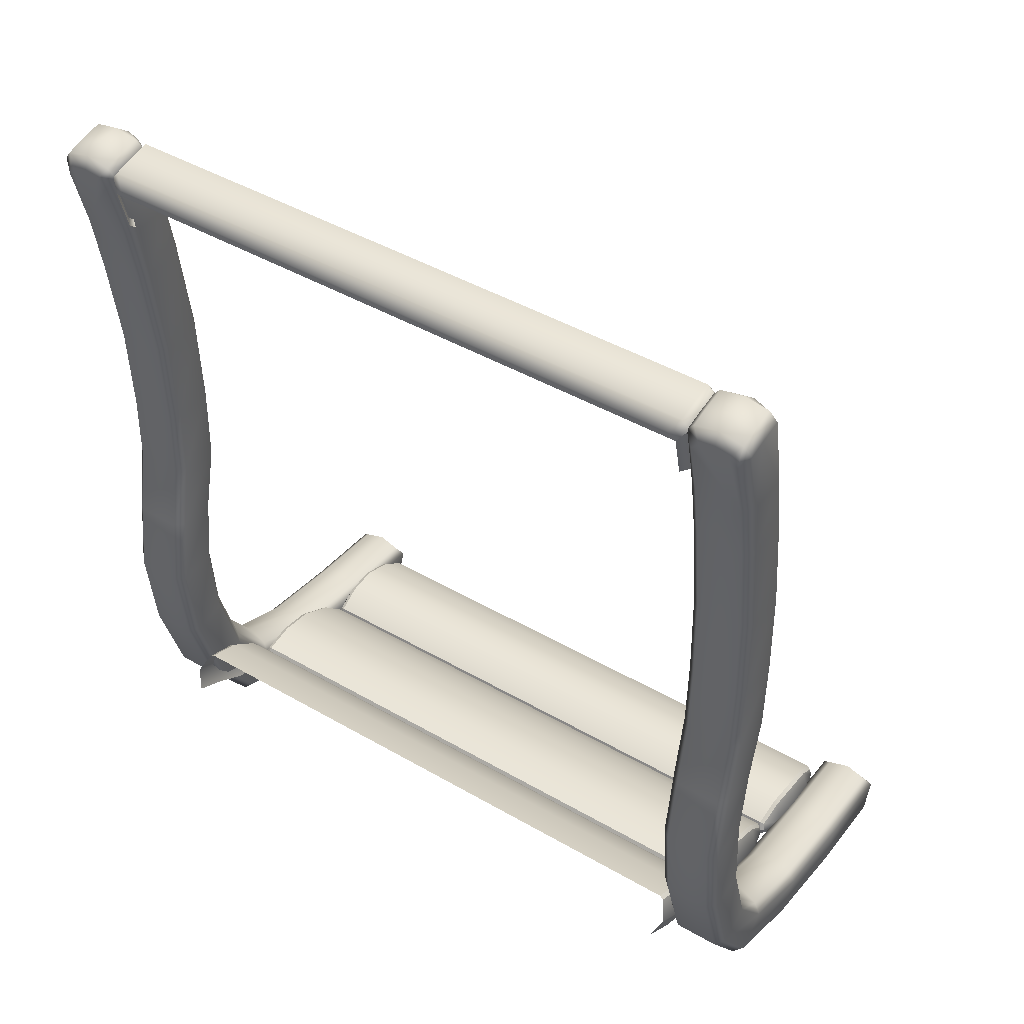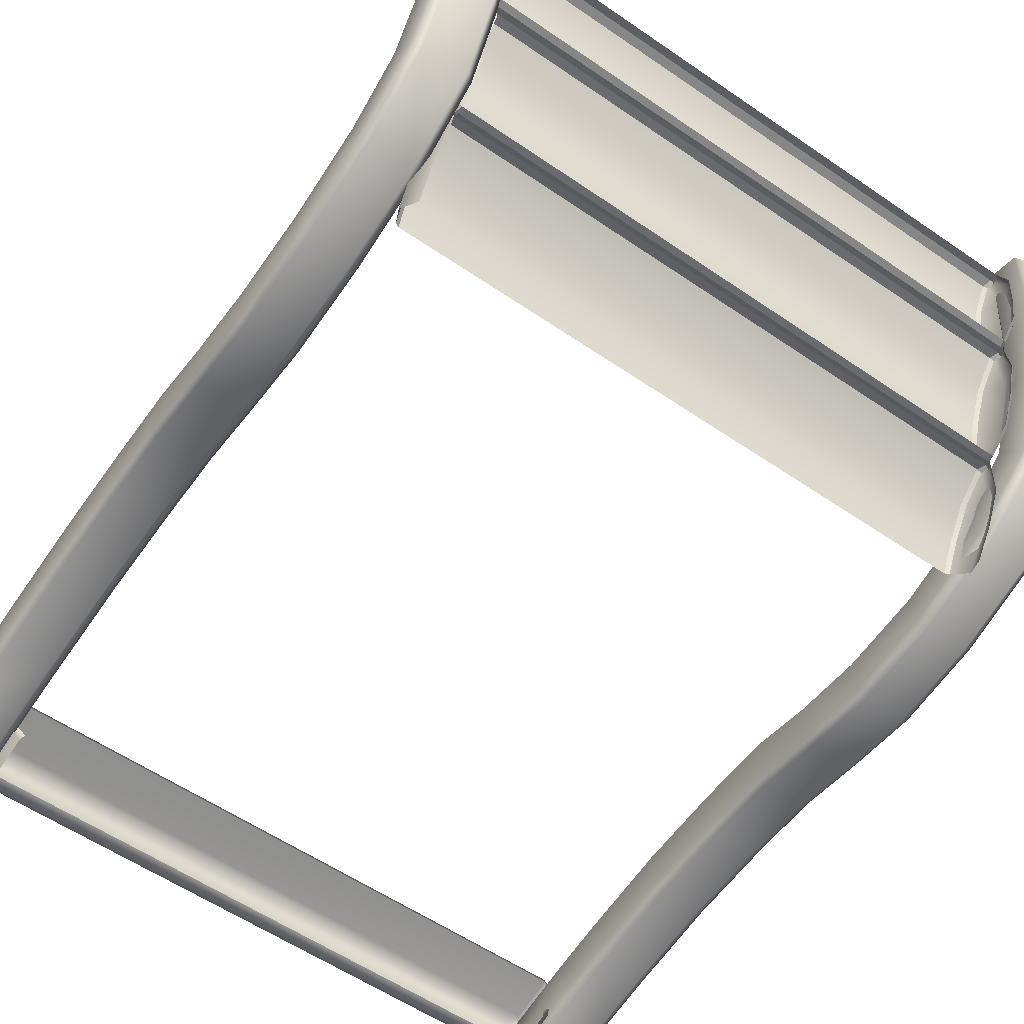
<metadata>
{"format":"obj","ext":"obj","renderer":"f3d","projection":"perspective","resolution":1024,"background":"white","views":[{"elev":44.3,"azim":34.1,"up":"+Z"},{"elev":-58.2,"azim":144.7,"up":"+Y"}]}
</metadata>
<code>
v -139.7 199.4 -197.6
v -139.7 169.6 -193.2
v 139.7 169.6 -193.2
v 139.7 199.4 -197.6
v -133.3 159.5 -187.7
v -135.1 160.3 -188.7
v -136 171.5 -184
v -134.1 171.6 -182.8
v 135.1 160.3 -188.7
v 133.3 159.5 -187.7
v 134.1 171.6 -182.8
v 136 171.5 -184
v -133.3 211.4 -195.2
v -135.1 210.4 -196
v -136 210.7 -199.2
v -134.4 211.8 -199.4
v 135.1 210.4 -196
v 133.3 211.4 -195.2
v 136 210.7 -199.2
v 134.4 211.8 -199.4
v -133.3 210.3 -203.3
v -135.1 209.5 -202.3
v -134.1 197.4 -208.1
v -136 197.5 -206.8
v 135.1 209.5 -202.3
v 133.3 210.3 -203.3
v 134.1 197.4 -208.1
v 136 197.5 -206.8
v -133.3 158.4 -195.7
v -135.1 159.4 -195
v -136 159.1 -191.7
v -134.4 158 -191.6
v 135.1 159.4 -195
v 133.3 158.4 -195.7
v 134.4 158 -191.6
v 136 159.1 -191.7
v -134.1 200.4 -187
v -136 200.2 -188.2
v -134.1 168.5 -203.9
v -136 168.8 -202.6
v 134.1 168.5 -203.9
v 136 168.8 -202.6
v 134.1 200.4 -187
v 136 200.2 -188.2
v -135 186.4 -182.7
v -136.8 186.2 -183.9
v -140.5 184.5 -195.4
v -136.8 183.1 -204.7
v -135 183 -206
v 135 183 -206
v 136.8 183.1 -204.7
v 140.5 184.5 -195.4
v 136.8 186.2 -183.9
v 135 186.4 -182.7
v -139.7 142.4 -185
v -139.7 108.3 -172.1
v 139.7 108.3 -172.1
v 139.7 142.4 -185
v -133.3 97.63 -163.7
v -135.1 98.37 -164.9
v -136 112.3 -163.5
v -134.1 112.7 -162.3
v 135.1 98.37 -164.9
v 133.3 97.63 -163.7
v 134.1 112.7 -162.3
v 136 112.3 -163.5
v -133.3 156.9 -186.1
v -135.1 155.6 -186.6
v -136 155.3 -189.8
v -134.4 156.5 -190.3
v 135.1 155.6 -186.6
v 133.3 156.9 -186.1
v 136 155.3 -189.8
v 134.4 156.5 -190.3
v -133.3 154.1 -193.7
v -135.1 153.3 -192.5
v -134.1 138.1 -194.7
v -136 138.5 -193.5
v 135.1 153.3 -192.5
v 133.3 154.1 -193.7
v 134.1 138.1 -194.7
v 136 138.5 -193.5
v -133.3 94.75 -171.3
v -135.1 96.1 -170.9
v -136 96.41 -167.5
v -134.4 95.15 -167.1
v 135.1 96.1 -170.9
v 133.3 94.75 -171.3
v 134.4 95.15 -167.1
v 136 96.41 -167.5
v -134.1 145.6 -174.8
v -136 145.1 -175.9
v -134.1 105.1 -182.2
v -136 105.6 -181.1
v 134.1 105.1 -182.2
v 136 105.6 -181.1
v 134.1 145.6 -174.8
v 136 145.1 -175.9
v -135 130 -166.5
v -136.8 129.5 -167.6
v -140.5 125.4 -178.5
v -136.8 122 -187.3
v -135 121.6 -188.5
v 135 121.6 -188.5
v 136.8 122 -187.3
v 140.5 125.4 -178.5
v 136.8 129.5 -167.6
v 135 130 -166.5
v -139.7 80.62 -158.9
v -139.7 49.3 -140.3
v 139.7 49.3 -140.3
v 139.7 80.62 -158.9
v -136 54.7 -132.6
v -134.1 55.3 -131.5
v 134.1 55.3 -131.5
v 136 54.7 -132.6
v -133.3 94.73 -162.6
v -135.1 93.32 -162.8
v -136 92.44 -166
v -134.4 93.6 -166.7
v 135.1 93.32 -162.8
v 133.3 94.73 -162.6
v 136 92.44 -166
v 134.4 93.6 -166.7
v -133.3 90.56 -169.6
v -135.1 90.06 -168.3
v -136 75.24 -166.7
v 135.1 90.06 -168.3
v 133.3 90.56 -169.6
v 136 75.24 -166.7
v -134.1 85.56 -149.5
v -136 84.86 -150.5
v -136 45.08 -148.7
v 136 45.08 -148.7
v 134.1 85.56 -149.5
v 136 84.86 -150.5
v -135 71.58 -138.5
v -136.8 70.93 -139.6
v -140.5 64.96 -149.6
v -136.8 60.16 -157.7
v 136.8 60.16 -157.7
v 140.5 64.96 -149.6
v 136.8 70.93 -139.6
v 135 71.58 -138.5
v 135.9 39.89 179
v 139.4 40.66 174.8
v 132 36.7 173.8
v 135.4 37.5 169.8
v 137.9 63.37 174.2
v 133.8 63.18 177.9
v 139.4 58.78 178.5
v 135.9 58.3 182.7
v 135.9 47.64 180.9
v 139.4 48.44 176.6
v 136.5 66.58 151.3
v 137.9 63.2 150.6
v 137.9 55.29 150.2
v 137.9 47.38 149.8
v 134 44 149.1
v 137.9 67.97 153.2
v 139.4 64.06 152.6
v 139.4 54.92 152.2
v 139.4 45.87 151.8
v 135.4 42.01 150.9
v -0.01199 37.5 169.8
v -0.01199 36.7 173.8
v -0.01199 39.89 179
v -0.01199 47.64 180.9
v -0.01199 58.3 182.7
v -0.01199 63.18 177.9
v -0.01199 63.37 174.2
v -0.01199 67.97 153.2
v -0.01199 66.58 151.3
v -135.9 39.89 179
v -139.4 40.66 174.8
v -139.4 48.44 176.6
v -136 47.64 180.9
v -132 36.7 173.8
v -135.4 37.5 169.8
v -138 63.37 174.2
v -133.8 63.18 177.9
v -136 58.3 182.7
v -139.4 58.78 178.5
v -139.4 45.87 151.8
v -135.4 42.01 150.9
v -134 44 149.1
v -137.9 47.38 149.8
v -138 67.97 153.2
v -139.4 64.06 152.6
v -137.9 63.2 150.6
v -136.5 66.58 151.3
v -139.4 54.92 152.2
v -137.9 55.29 150.2
v -165.5 66.07 143.6
v -161.6 69.95 144.3
v -137.9 66.07 143.6
v -141.9 69.95 144.3
v -161.6 60.55 -154.2
v -165.5 64.2 -152.6
v -165.5 51.69 -110.3
v -161.6 47.79 -111.1
v -137.9 64.2 -152.6
v -141.9 60.55 -154.2
v -141.9 47.79 -111.1
v -137.9 51.69 -110.3
v -161.6 82.9 -143.7
v -165.5 79.36 -145.5
v -165.5 99.24 -172.1
v -161.6 101.7 -168.8
v -137.9 79.36 -145.5
v -141.9 82.9 -143.7
v -141.9 101.7 -168.8
v -137.9 99.24 -172.1
v -137.9 85.94 -184.1
v -141.9 83.27 -187.3
v -161.6 83.27 -187.3
v -165.5 85.94 -184.1
v -165.5 136.5 -187.4
v -161.6 137.6 -183.6
v -137.9 136.5 -187.4
v -141.9 137.6 -183.6
v -161.6 219.6 -194.3
v -165.5 221.9 -198.5
v -137.9 221.9 -198.5
v -141.9 219.6 -194.3
v -141.9 125.3 -204.6
v -137.9 126.4 -200.8
v -165.5 126.4 -200.8
v -161.6 125.3 -204.6
v -141.9 212.2 -216.2
v -137.9 217.1 -212.6
v -165.5 217.1 -212.6
v -161.6 212.2 -216.2
v -161.6 180.3 -190.4
v -165.5 179.7 -194.3
v -165.5 174.6 -210
v -161.6 174.1 -213.9
v -141.9 174.1 -213.9
v -137.9 174.6 -210
v -137.9 179.7 -194.3
v -141.9 180.3 -190.4
v -161.6 69.39 -69.44
v -165.5 65.43 -69.12
v -165.5 68.18 -107.5
v -161.6 72.12 -106.8
v -161.6 43.55 -69.45
v -165.5 47.54 -69.62
v -165.5 57.9 -4.347
v -161.6 53.96 -3.944
v -137.9 47.54 -69.62
v -141.9 43.55 -69.45
v -141.9 53.96 -3.944
v -137.9 57.9 -4.347
v -137.9 65.43 -69.12
v -141.9 69.39 -69.44
v -137.9 68.18 -107.5
v -141.9 72.12 -106.8
v -161.6 79.75 70.62
v -165.5 75.81 70.34
v -165.5 77.1 28.89
v -161.6 81.05 28.91
v -161.6 53.63 70.62
v -165.5 57.57 70.9
v -165.5 52.18 116
v -161.6 48.27 115.4
v -137.9 57.57 70.9
v -141.9 53.63 70.62
v -141.9 48.27 115.4
v -137.9 52.18 116
v -137.9 75.81 70.34
v -141.9 79.75 70.62
v -137.9 77.1 28.89
v -141.9 81.05 28.91
v -161.6 80.08 -7.499
v -165.5 76.14 -7.096
v -165.5 58.88 28.92
v -161.6 54.93 28.91
v -141.9 54.93 28.91
v -137.9 58.88 28.92
v -137.9 76.14 -7.096
v -141.9 80.08 -7.499
v -161.6 74.32 117.4
v -165.5 70.41 116.8
v -165.5 47.89 142.8
v -161.6 44.02 142
v -141.9 44.02 142
v -137.9 47.89 142.8
v -137.9 70.41 116.8
v -141.9 74.32 117.4
v -151.7 223.9 -198.5
v -151.7 220.3 -191.7
v -151.7 180.3 -187.8
v -151.7 137.6 -181
v -151.7 103.2 -165.2
v -151.7 87.37 -142.6
v -151.7 75.18 -106.8
v -151.7 72.44 -69.44
v -151.7 83.14 -7.499
v -151.7 84.11 28.91
v -151.7 82.81 70.62
v -151.7 77.37 117.4
v -151.7 73.01 144.3
v -151.7 65.67 178.4
v -151.7 58.02 184.9
v -151.7 39.84 181.2
v -151.7 36.7 174.8
v -151.7 213.3 -216.2
v -151.7 219.1 -212.6
v -165.5 69.34 -36.61
v -161.6 73.26 -37.22
v -151.7 76.31 -37.41
v -141.9 73.26 -37.22
v -137.9 69.34 -36.61
v -137.9 52.12 -36.13
v -141.9 48.18 -35.59
v -161.6 48.18 -35.59
v -165.5 52.12 -36.13
v -151.7 47.64 184.2
v -158.1 36.7 173.8
v -161.6 37.5 169.8
v -165.5 40.66 174.8
v -162.1 39.89 179
v -141.4 39.89 179
v -137.9 40.66 174.8
v -145.3 36.7 173.8
v -141.9 37.5 169.8
v -162.1 58.3 182.7
v -165.5 58.78 178.5
v -158.2 63.65 177.9
v -161.6 63.37 174.2
v -141.9 63.37 174.2
v -145.2 63.65 177.9
v -137.9 58.78 178.5
v -141.4 58.3 182.7
v -141.4 47.64 180.9
v -137.9 48.44 176.6
v -165.5 48.44 176.6
v -162.1 47.64 180.9
v -151.7 67.04 173.5
v 165.5 66.07 143.6
v 161.6 69.95 144.3
v 137.9 66.07 143.6
v 141.9 69.95 144.3
v 161.6 60.55 -154.2
v 165.5 64.2 -152.6
v 165.5 51.69 -110.3
v 161.6 47.79 -111.1
v 137.9 64.2 -152.6
v 141.9 60.55 -154.2
v 141.9 47.79 -111.1
v 137.9 51.69 -110.3
v 161.6 82.9 -143.7
v 165.5 79.36 -145.5
v 165.5 99.24 -172.1
v 161.6 101.7 -168.8
v 137.9 79.36 -145.5
v 141.9 82.9 -143.7
v 141.9 101.7 -168.8
v 137.9 99.24 -172.1
v 137.9 85.94 -184.1
v 141.9 83.27 -187.3
v 161.6 83.27 -187.3
v 165.5 85.94 -184.1
v 165.5 136.5 -187.4
v 161.6 137.6 -183.6
v 137.9 136.5 -187.4
v 141.9 137.6 -183.6
v 161.6 219.6 -194.3
v 165.5 221.9 -198.5
v 137.9 221.9 -198.5
v 141.9 219.6 -194.3
v 141.9 125.3 -204.6
v 137.9 126.4 -200.8
v 165.5 126.4 -200.8
v 161.6 125.3 -204.6
v 141.9 212.2 -216.2
v 137.9 217.1 -212.6
v 165.5 217.1 -212.6
v 161.6 212.2 -216.2
v 161.6 180.3 -190.4
v 165.5 179.7 -194.3
v 165.5 174.6 -210
v 161.6 174.1 -213.9
v 141.9 174.1 -213.9
v 137.9 174.6 -210
v 137.9 179.7 -194.3
v 141.9 180.3 -190.4
v 161.6 69.39 -69.44
v 165.5 65.43 -69.12
v 165.5 68.18 -107.5
v 161.6 72.12 -106.8
v 161.6 43.55 -69.45
v 165.5 47.54 -69.62
v 165.5 57.9 -4.347
v 161.6 53.96 -3.944
v 137.9 47.54 -69.62
v 141.9 43.55 -69.45
v 141.9 53.96 -3.944
v 137.9 57.9 -4.347
v 137.9 65.43 -69.12
v 141.9 69.39 -69.44
v 137.9 68.18 -107.5
v 141.9 72.12 -106.8
v 161.6 79.75 70.62
v 165.5 75.81 70.34
v 165.5 77.1 28.89
v 161.6 81.05 28.91
v 161.6 53.63 70.62
v 165.5 57.57 70.9
v 165.5 52.18 116
v 161.6 48.27 115.4
v 137.9 57.57 70.9
v 141.9 53.63 70.62
v 141.9 48.27 115.4
v 137.9 52.18 116
v 137.9 75.81 70.34
v 141.9 79.75 70.62
v 137.9 77.1 28.89
v 141.9 81.05 28.91
v 161.6 80.08 -7.499
v 165.5 76.14 -7.096
v 165.5 58.88 28.92
v 161.6 54.93 28.91
v 141.9 54.93 28.91
v 137.9 58.88 28.92
v 137.9 76.14 -7.096
v 141.9 80.08 -7.499
v 161.6 74.32 117.4
v 165.5 70.41 116.8
v 165.5 47.89 142.8
v 161.6 44.02 142
v 141.9 44.02 142
v 137.9 47.89 142.8
v 137.9 70.41 116.8
v 141.9 74.32 117.4
v 151.7 223.9 -198.5
v 151.7 220.3 -191.7
v 151.7 180.3 -187.8
v 151.7 137.6 -181
v 151.7 103.2 -165.2
v 151.7 87.37 -142.6
v 151.7 75.18 -106.8
v 151.7 72.44 -69.44
v 151.7 83.14 -7.499
v 151.7 84.11 28.91
v 151.7 82.81 70.62
v 151.7 77.37 117.4
v 151.7 73.01 144.3
v 151.7 65.67 178.4
v 151.7 58.02 184.9
v 151.7 39.84 181.2
v 151.7 36.7 174.8
v 151.7 213.3 -216.2
v 151.7 219.1 -212.6
v 165.5 69.34 -36.61
v 161.6 73.26 -37.22
v 151.7 76.31 -37.41
v 141.9 73.26 -37.22
v 137.9 69.34 -36.61
v 137.9 52.12 -36.13
v 141.9 48.18 -35.59
v 161.6 48.18 -35.59
v 165.5 52.12 -36.13
v 151.7 47.64 184.2
v 158.1 36.7 173.8
v 161.6 37.5 169.8
v 165.5 40.66 174.8
v 162.1 39.89 179
v 141.4 39.89 179
v 137.9 40.66 174.8
v 145.3 36.7 173.8
v 141.9 37.5 169.8
v 162.1 58.3 182.7
v 165.5 58.78 178.5
v 158.2 63.65 177.9
v 161.6 63.37 174.2
v 141.9 63.37 174.2
v 145.2 63.65 177.9
v 137.9 58.78 178.5
v 141.4 58.3 182.7
v 141.4 47.64 180.9
v 137.9 48.44 176.6
v 165.5 48.44 176.6
v 162.1 47.64 180.9
v 151.7 67.04 173.5
f 5 6 31 32
f 6 5 8 7
f 7 8 45 46
f 9 10 35 36
f 10 9 12 11
f 11 12 53 54
f 13 14 38 37
f 14 13 16 15
f 15 16 21 22
f 17 18 43 44
f 18 17 19 20
f 20 19 25 26
f 22 21 23 24
f 48 49 39 40
f 26 25 28 27
f 50 51 42 41
f 29 30 40 39
f 30 29 32 31
f 33 34 41 42
f 34 33 36 35
f 5 10 11 8
f 13 18 20 16
f 32 35 10 5
f 9 36 3 12
f 31 6 7 2
f 1 38 14 15
f 44 4 19 17
f 37 43 18 13
f 2 7 46 47
f 12 3 52 53
f 8 11 54 45
f 24 1 15 22
f 40 2 47 48
f 30 31 2 40
f 29 34 35 32
f 3 36 33 42
f 52 3 42 51
f 19 4 28 25
f 16 20 26 21
f 46 45 37 38
f 47 46 38 1
f 48 47 1 24
f 24 23 49 48
f 27 28 51 50
f 4 52 51 28
f 53 52 4 44
f 54 53 44 43
f 45 54 43 37
f 59 60 85 86
f 60 59 62 61
f 61 62 99 100
f 63 64 89 90
f 64 63 66 65
f 65 66 107 108
f 67 68 92 91
f 68 67 70 69
f 69 70 75 76
f 71 72 97 98
f 72 71 73 74
f 74 73 79 80
f 76 75 77 78
f 102 103 93 94
f 80 79 82 81
f 104 105 96 95
f 83 84 94 93
f 84 83 86 85
f 87 88 95 96
f 88 87 90 89
f 59 64 65 62
f 67 72 74 70
f 86 89 64 59
f 63 90 57 66
f 85 60 61 56
f 55 92 68 69
f 98 58 73 71
f 91 97 72 67
f 56 61 100 101
f 66 57 106 107
f 62 65 108 99
f 78 55 69 76
f 94 56 101 102
f 84 85 56 94
f 83 88 89 86
f 57 90 87 96
f 106 57 96 105
f 73 58 82 79
f 70 74 80 75
f 100 99 91 92
f 101 100 92 55
f 102 101 55 78
f 78 77 103 102
f 81 82 105 104
f 58 106 105 82
f 107 106 58 98
f 108 107 98 97
f 99 108 97 91
f 113 114 137 138
f 115 116 143 144
f 117 118 132 131
f 118 117 120 119
f 119 120 125 126
f 121 122 135 136
f 122 121 123 124
f 124 123 128 129
f 117 122 124 120
f 109 132 118 119
f 136 112 123 121
f 131 135 122 117
f 110 113 138 139
f 116 111 142 143
f 114 115 144 137
f 127 109 119 126
f 133 110 139 140
f 142 111 134 141
f 123 112 130 128
f 120 124 129 125
f 138 137 131 132
f 139 138 132 109
f 140 139 109 127
f 112 142 141 130
f 143 142 112 136
f 144 143 136 135
f 137 144 135 131
f 145 146 154 153
f 146 145 147 148
f 149 150 152 151
f 151 152 153 154
f 163 164 159 158
f 160 161 156 155
f 156 161 162 157
f 162 163 158 157
f 149 151 161 160
f 162 161 151 154
f 154 146 163 162
f 146 148 164 163
f 147 166 165 148
f 147 145 167 166
f 145 153 168 167
f 153 152 169 168
f 152 150 170 169
f 171 170 150 149
f 172 171 149 160
f 173 172 160 155
f 174 177 176 175
f 175 179 178 174
f 180 183 182 181
f 183 176 177 182
f 184 187 186 185
f 188 191 190 189
f 190 193 192 189
f 192 193 187 184
f 180 188 189 183
f 192 176 183 189
f 176 192 184 175
f 175 184 185 179
f 178 179 165 166
f 178 166 167 174
f 174 167 168 177
f 177 168 169 182
f 182 169 170 181
f 171 180 181 170
f 172 188 180 171
f 173 191 188 172
f 194 195 282 283
f 197 196 288 289
f 198 199 217 216
f 199 198 201 200
f 200 201 246 247
f 202 203 215 214
f 203 202 205 204
f 204 205 250 251
f 206 207 244 245
f 207 206 209 208
f 208 209 219 218
f 210 211 257 256
f 211 210 213 212
f 212 213 220 221
f 214 215 226 227
f 216 217 228 229
f 218 219 234 235
f 221 220 240 241
f 222 223 235 234
f 290 291 225 224
f 224 225 241 240
f 227 226 238 239
f 229 228 236 237
f 230 231 239 238
f 231 230 307 308
f 232 233 237 236
f 242 243 309 310
f 243 242 245 244
f 247 246 316 317
f 248 249 277 276
f 251 250 314 315
f 252 253 279 278
f 254 255 312 313
f 255 254 256 257
f 258 259 283 282
f 259 258 261 260
f 260 261 274 275
f 262 263 276 277
f 263 262 265 264
f 264 265 285 284
f 266 267 278 279
f 267 266 269 268
f 268 269 287 286
f 270 271 289 288
f 271 270 272 273
f 273 272 280 281
f 339 331 197 302
f 308 290 224 231
f 286 326 285
f 295 211 212 294
f 210 202 214 213
f 215 203 198 216
f 199 207 208 217
f 294 212 221 293
f 213 214 227 220
f 226 215 216 229
f 217 208 218 228
f 236 235 223 232
f 307 230 238 237
f 240 239 231 224
f 292 241 225 291
f 228 218 235 236
f 238 226 229 237
f 220 227 239 240
f 293 221 241 292
f 200 247 243 244
f 204 251 246 201
f 254 250 205 256
f 297 255 257 296
f 276 263 259 260
f 278 267 262 277
f 270 266 279 272
f 300 271 273 299
f 247 317 309 243
f 251 315 316 246
f 313 314 250 254
f 311 312 255 297
f 263 264 283 259
f 267 268 265 262
f 288 269 266 270
f 301 289 271 300
f 248 276 260 275
f 252 278 277 249
f 272 279 253 280
f 299 273 281 298
f 199 200 244 207
f 203 204 201 198
f 256 205 202 210
f 296 257 211 295
f 264 284 194 283
f 268 286 285 265
f 196 287 269 288
f 302 197 289 301
f 223 222 291 290
f 234 292 291 222
f 219 293 292 234
f 209 294 293 219
f 206 295 294 209
f 245 296 295 206
f 242 297 296 245
f 310 311 297 242
f 261 299 298 274
f 258 300 299 261
f 282 301 300 258
f 195 302 301 282
f 285 306 319 320
f 307 237 233
f 308 307 233 232
f 223 290 308 232
f 310 309 275 274
f 274 298 311 310
f 298 281 312 311
f 313 312 281 280
f 280 253 314 313
f 315 314 253 252
f 316 315 252 249
f 317 316 249 248
f 309 317 248 275
f 330 339 302 195
f 320 319 322 321
f 321 322 338 337
f 323 324 336 335
f 324 323 325 326
f 327 328 337 338
f 328 327 329 330
f 331 332 334 333
f 333 334 335 336
f 320 321 284 285
f 305 306 325 323
f 324 326 286 287
f 328 330 195 194
f 303 304 334 332
f 331 333 196 197
f 318 335 334 304
f 336 196 333
f 194 337 328
f 329 327 304 303
f 338 318 304 327
f 322 319 306 305
f 284 321 337 194
f 322 305 318 338
f 305 323 335 318
f 324 287 196 336
f 330 329 303 339
f 303 332 331 339
f 285 326 325 306
f 340 429 428 341
f 343 435 434 342
f 344 362 363 345
f 345 346 347 344
f 346 393 392 347
f 348 360 361 349
f 349 350 351 348
f 350 397 396 351
f 352 391 390 353
f 353 354 355 352
f 354 364 365 355
f 356 402 403 357
f 357 358 359 356
f 358 367 366 359
f 360 373 372 361
f 362 375 374 363
f 364 381 380 365
f 367 387 386 366
f 368 380 381 369
f 436 370 371 437
f 370 386 387 371
f 373 385 384 372
f 375 383 382 374
f 376 384 385 377
f 377 454 453 376
f 378 382 383 379
f 388 456 455 389
f 389 390 391 388
f 393 463 462 392
f 394 422 423 395
f 397 461 460 396
f 398 424 425 399
f 400 459 458 401
f 401 403 402 400
f 404 428 429 405
f 405 406 407 404
f 406 421 420 407
f 408 423 422 409
f 409 410 411 408
f 410 430 431 411
f 412 425 424 413
f 413 414 415 412
f 414 432 433 415
f 416 434 435 417
f 417 419 418 416
f 419 427 426 418
f 485 448 343 477
f 454 377 370 436
f 432 431 472
f 441 440 358 357
f 356 359 360 348
f 361 362 344 349
f 345 363 354 353
f 440 439 367 358
f 359 366 373 360
f 372 375 362 361
f 363 374 364 354
f 382 378 369 381
f 453 383 384 376
f 386 370 377 385
f 438 437 371 387
f 374 382 381 364
f 384 383 375 372
f 366 386 385 373
f 439 438 387 367
f 346 390 389 393
f 350 347 392 397
f 400 402 351 396
f 443 442 403 401
f 422 406 405 409
f 424 423 408 413
f 416 418 425 412
f 446 445 419 417
f 393 389 455 463
f 397 392 462 461
f 459 400 396 460
f 457 443 401 458
f 409 405 429 410
f 413 408 411 414
f 434 416 412 415
f 447 446 417 435
f 394 421 406 422
f 398 395 423 424
f 418 426 399 425
f 445 444 427 419
f 345 353 390 346
f 349 344 347 350
f 402 356 348 351
f 442 441 357 403
f 410 429 340 430
f 414 411 431 432
f 342 434 415 433
f 448 447 435 343
f 369 436 437 368
f 380 368 437 438
f 365 380 438 439
f 355 365 439 440
f 352 355 440 441
f 391 352 441 442
f 388 391 442 443
f 456 388 443 457
f 407 420 444 445
f 404 407 445 446
f 428 404 446 447
f 341 428 447 448
f 431 466 465 452
f 453 379 383
f 454 378 379 453
f 369 378 454 436
f 456 420 421 455
f 420 456 457 444
f 444 457 458 427
f 459 426 427 458
f 426 459 460 399
f 461 398 399 460
f 462 395 398 461
f 463 394 395 462
f 455 421 394 463
f 476 341 448 485
f 466 467 468 465
f 467 483 484 468
f 469 481 482 470
f 470 472 471 469
f 473 484 483 474
f 474 476 475 473
f 477 479 480 478
f 479 482 481 480
f 466 431 430 467
f 451 469 471 452
f 470 433 432 472
f 474 340 341 476
f 449 478 480 450
f 477 343 342 479
f 464 450 480 481
f 482 479 342
f 340 474 483
f 475 449 450 473
f 484 473 450 464
f 468 451 452 465
f 430 340 483 467
f 468 484 464 451
f 451 464 481 469
f 470 482 342 433
f 476 485 449 475
f 449 485 477 478
f 431 452 471 472

</code>
